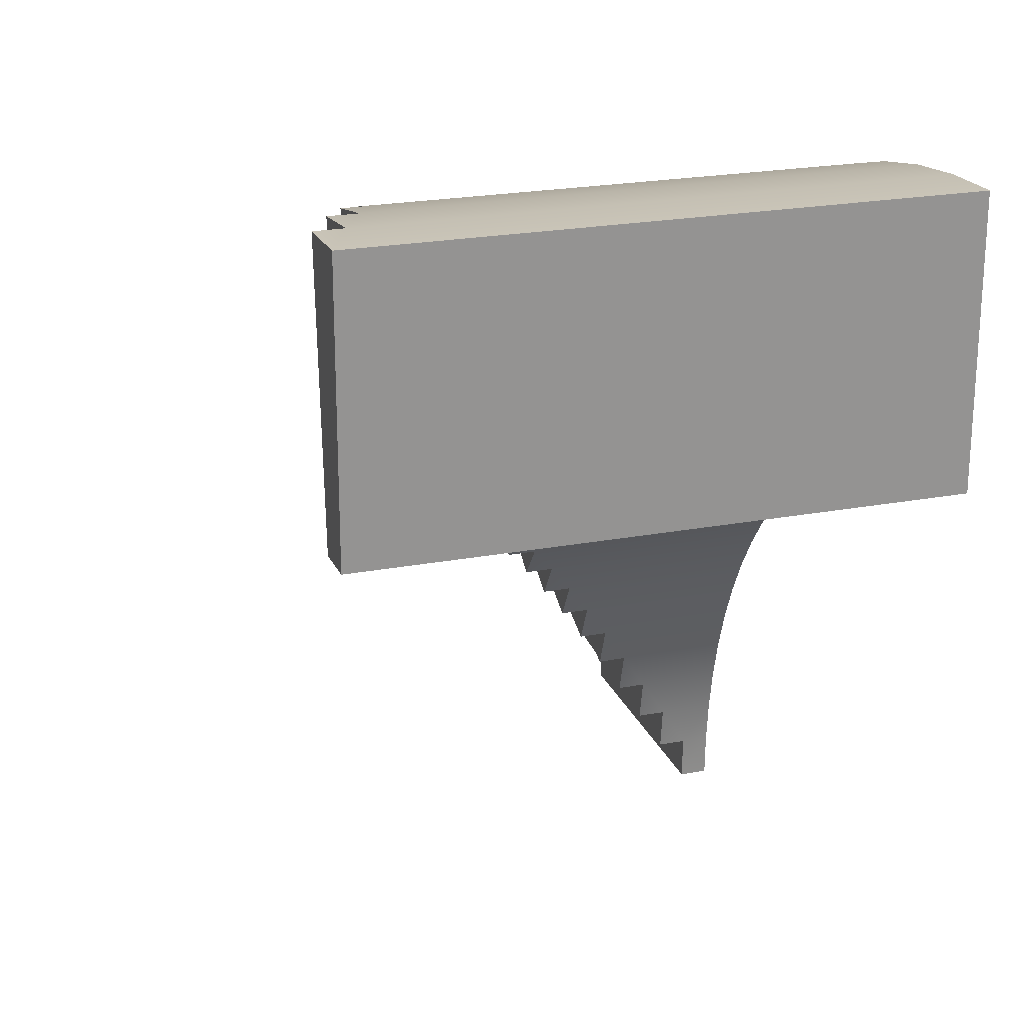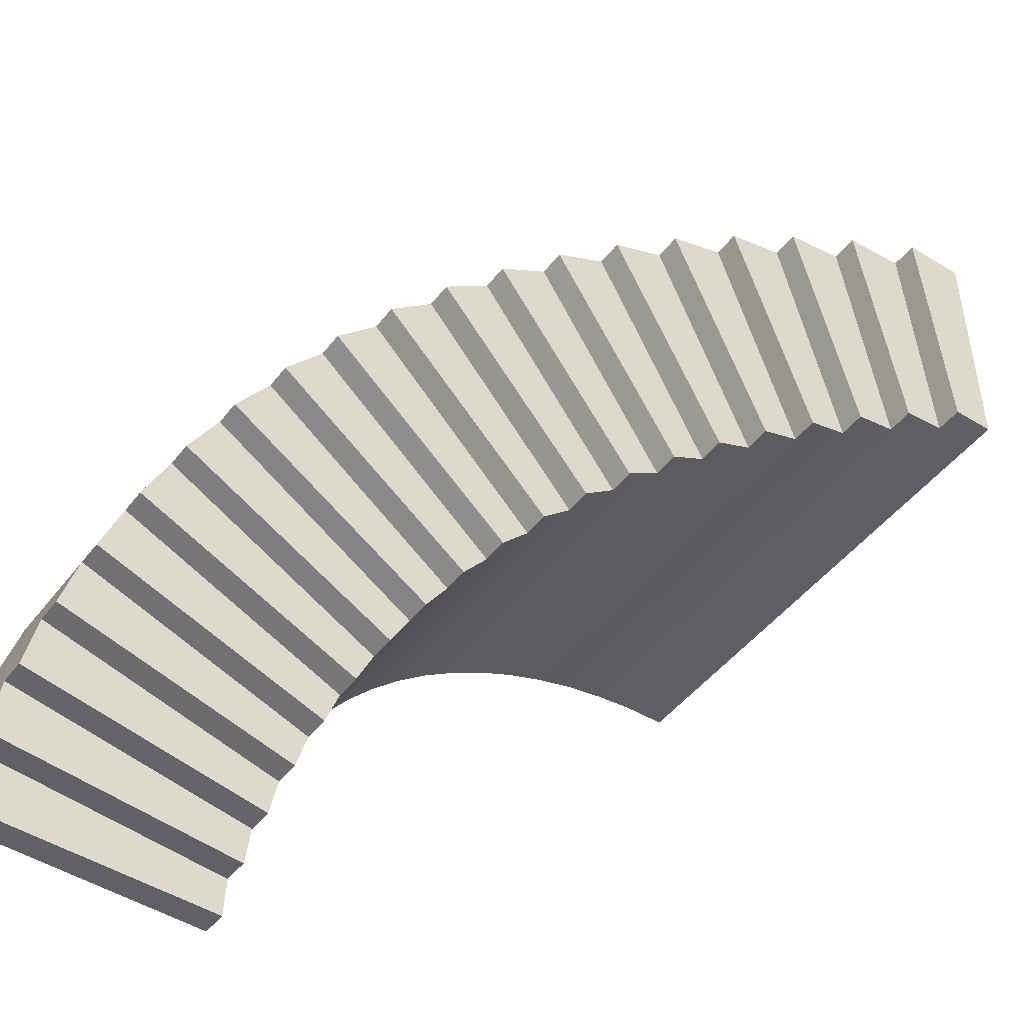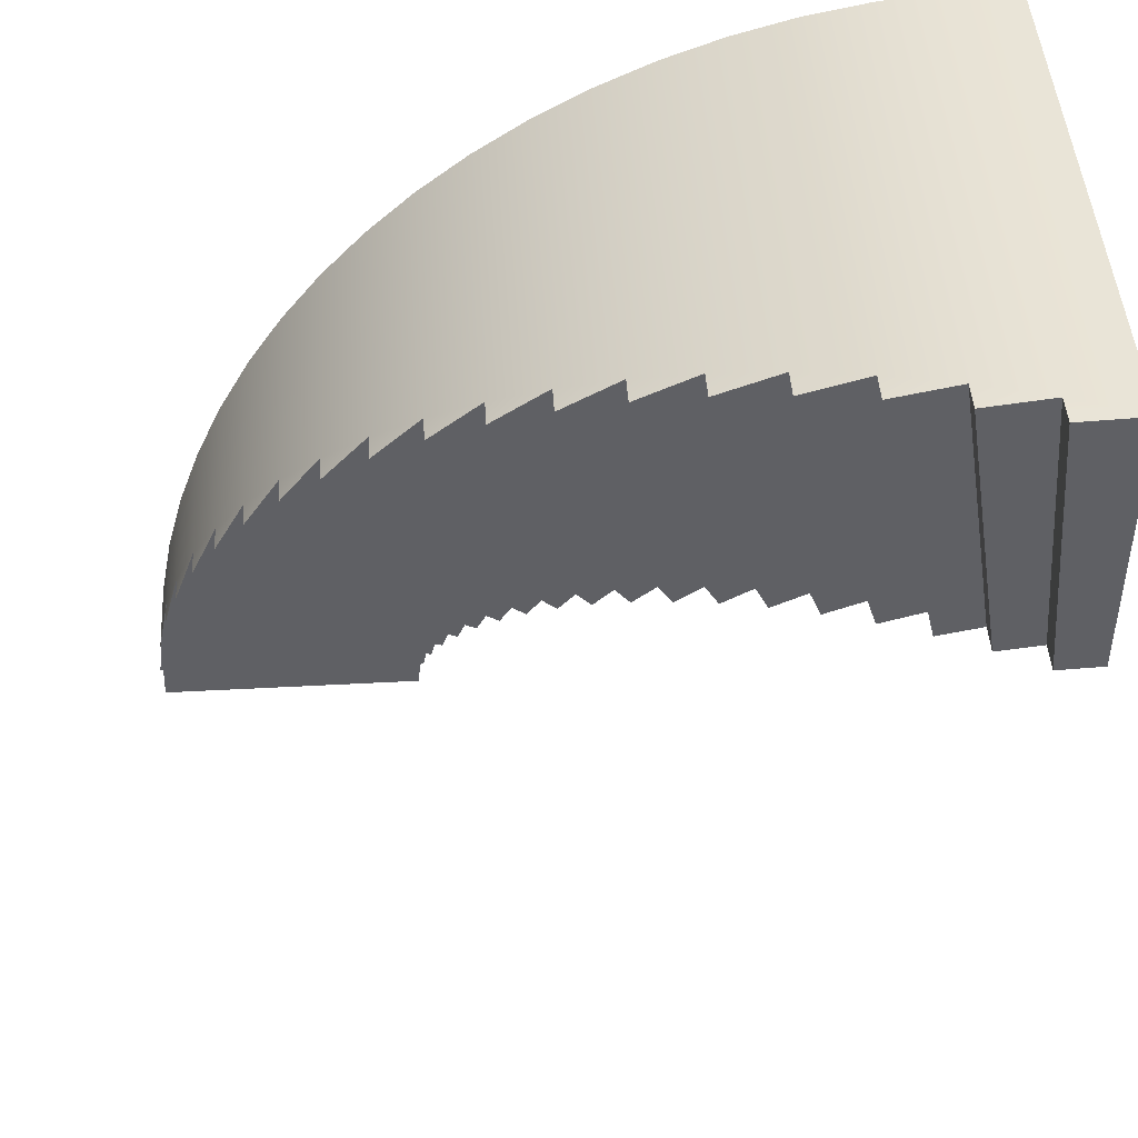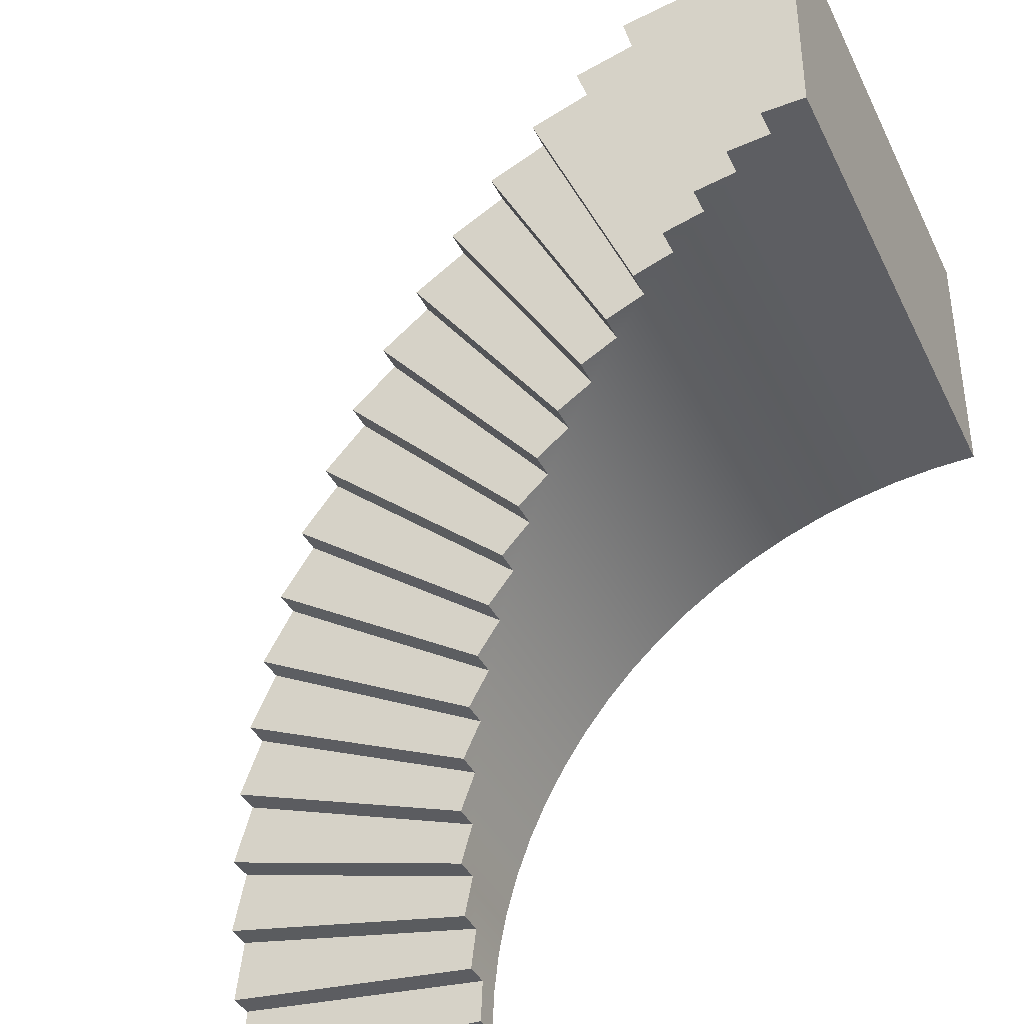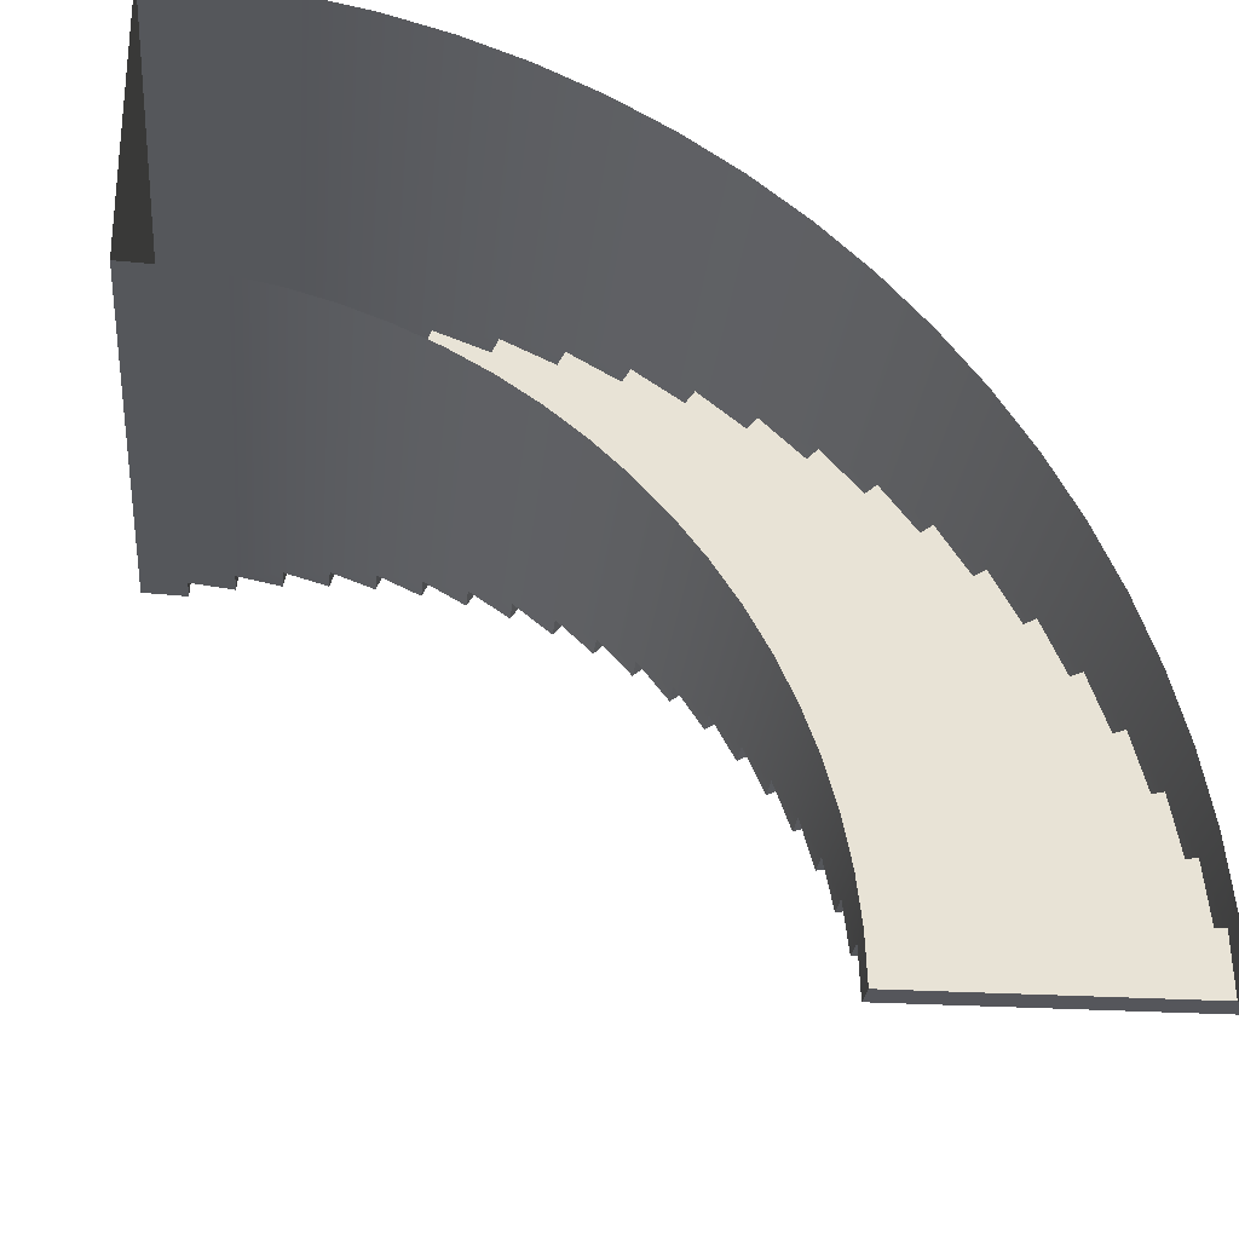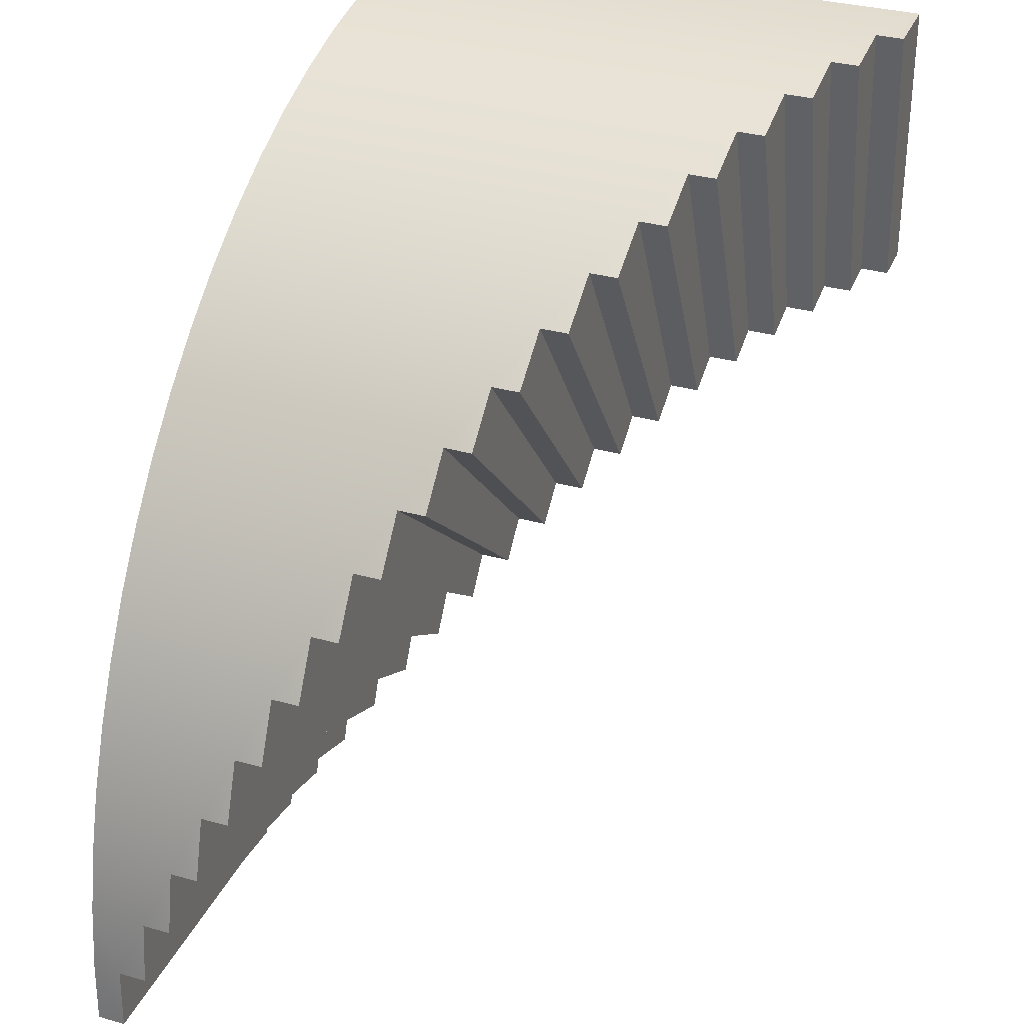
<metadata>
{"format":"obj","ext":"obj","renderer":"f3d","projection":"perspective","resolution":1024,"background":"white","views":[{"elev":22.5,"azim":-108.1,"up":"+Z"},{"elev":-47.3,"azim":144.2,"up":"+Z"},{"elev":45.3,"azim":176.4,"up":"+Z"},{"elev":-38.2,"azim":-156.2,"up":"+Z"},{"elev":-26.3,"azim":-5.7,"up":"+Z"},{"elev":32.6,"azim":111.3,"up":"+Z"}]}
</metadata>
<code>
g Stairs 3
v 0 0 0
v 4.824 0 0
v 0 0.5 0
v 4.824 0.5 0
v 0 0.5 0
v 4.824 0.5 0
v 4.779 0.5 1.163
v -0.03083 0.5 0.7846
v -0.03083 0.5 0.7846
v 4.779 0.5 1.163
v -0.03083 1 0.7846
v 4.779 1 1.163
v -0.03083 1 0.7846
v 4.779 1 1.163
v 4.642 1 2.319
v -0.1231 1 1.564
v -0.1231 1 1.564
v 4.642 1 2.319
v -0.1231 1.5 1.564
v 4.642 1.5 2.319
v -0.1231 1.5 1.564
v 4.642 1.5 2.319
v 4.415 1.5 3.461
v -0.2763 1.5 2.334
v -0.2763 1.5 2.334
v 4.415 1.5 3.461
v -0.2763 2 2.334
v 4.415 2 3.461
v -0.2763 2 2.334
v 4.415 2 3.461
v 4.099 2 4.581
v -0.4894 2 3.09
v -0.4894 2 3.09
v 4.099 2 4.581
v -0.4894 2.5 3.09
v 4.099 2.5 4.581
v -0.4894 2.5 3.09
v 4.099 2.5 4.581
v 3.696 2.5 5.673
v -0.7612 2.5 3.827
v -0.7612 2.5 3.827
v 3.696 2.5 5.673
v -0.7612 3 3.827
v 3.696 3 5.673
v -0.7612 3 3.827
v 3.696 3 5.673
v 3.209 3 6.73
v -1.09 3 4.54
v -1.09 3 4.54
v 3.209 3 6.73
v -1.09 3.5 4.54
v 3.209 3.5 6.73
v -1.09 3.5 4.54
v 3.209 3.5 6.73
v 2.64 3.5 7.746
v -1.474 3.5 5.225
v -1.474 3.5 5.225
v 2.64 3.5 7.746
v -1.474 4 5.225
v 2.64 4 7.746
v -1.474 4 5.225
v 2.64 4 7.746
v 1.993 4 8.714
v -1.91 4 5.878
v -1.91 4 5.878
v 1.993 4 8.714
v -1.91 4.5 5.878
v 1.993 4.5 8.714
v -1.91 4.5 5.878
v 1.993 4.5 8.714
v 1.273 4.5 9.628
v -2.396 4.5 6.494
v -2.396 4.5 6.494
v 1.273 4.5 9.628
v -2.396 5 6.494
v 1.273 5 9.628
v -2.396 5 6.494
v 1.273 5 9.628
v 0.4825 5 10.48
v -2.929 5 7.071
v -2.929 5 7.071
v 0.4825 5 10.48
v -2.929 5.5 7.071
v 0.4825 5.5 10.48
v -2.929 5.5 7.071
v 0.4825 5.5 10.48
v -0.3723 5.5 11.27
v -3.506 5.5 7.604
v -3.506 5.5 7.604
v -0.3723 5.5 11.27
v -3.506 6 7.604
v -0.3723 6 11.27
v -3.506 6 7.604
v -0.3723 6 11.27
v -1.286 6 11.99
v -4.122 6 8.09
v -4.122 6 8.09
v -1.286 6 11.99
v -4.122 6.5 8.09
v -1.286 6.5 11.99
v -4.122 6.5 8.09
v -1.286 6.5 11.99
v -2.254 6.5 12.64
v -4.775 6.5 8.526
v -4.775 6.5 8.526
v -2.254 6.5 12.64
v -4.775 7 8.526
v -2.254 7 12.64
v -4.775 7 8.526
v -2.254 7 12.64
v -3.27 7 13.21
v -5.46 7 8.91
v -5.46 7 8.91
v -3.27 7 13.21
v -5.46 7.5 8.91
v -3.27 7.5 13.21
v -5.46 7.5 8.91
v -3.27 7.5 13.21
v -4.327 7.5 13.7
v -6.173 7.5 9.239
v -6.173 7.5 9.239
v -4.327 7.5 13.7
v -6.173 8 9.239
v -4.327 8 13.7
v -6.173 8 9.239
v -4.327 8 13.7
v -5.419 8 14.1
v -6.91 8 9.511
v -6.91 8 9.511
v -5.419 8 14.1
v -6.91 8.5 9.511
v -5.419 8.5 14.1
v -6.91 8.5 9.511
v -5.419 8.5 14.1
v -6.539 8.5 14.41
v -7.666 8.5 9.724
v -7.666 8.5 9.724
v -6.539 8.5 14.41
v -7.666 9 9.724
v -6.539 9 14.41
v -7.666 9 9.724
v -6.539 9 14.41
v -7.681 9 14.64
v -8.436 9 9.877
v -8.436 9 9.877
v -7.681 9 14.64
v -8.436 9.5 9.877
v -7.681 9.5 14.64
v -8.436 9.5 9.877
v -7.681 9.5 14.64
v -8.837 9.5 14.78
v -9.215 9.5 9.969
v -9.215 9.5 9.969
v -8.837 9.5 14.78
v -9.215 10 9.969
v -8.837 10 14.78
v -9.215 10 9.969
v -8.837 10 14.78
v -10 10 14.82
v -10 10 10
v 0 0.5 0
v -0.03083 0 0.7846
v 0 0 0
v -0.03083 0.5 0.7846
v -0.03083 0.5 0.7846
v -0.1231 0 1.564
v -0.03083 0 0.7846
v -0.1231 1 1.564
v -0.03083 1 0.7846
v -0.1231 1 1.564
v -0.2763 0 2.334
v -0.1231 0 1.564
v -0.2763 1.5 2.334
v -0.1231 1.5 1.564
v -0.2763 1.5 2.334
v -0.4894 0 3.09
v -0.2763 0 2.334
v -0.4894 2 3.09
v -0.2763 2 2.334
v -0.4894 2 3.09
v -0.7612 0 3.827
v -0.4894 0 3.09
v -0.7612 2.5 3.827
v -0.4894 2.5 3.09
v -0.7612 2.5 3.827
v -1.09 0 4.54
v -0.7612 0 3.827
v -1.09 3 4.54
v -0.7612 3 3.827
v -1.09 3 4.54
v -1.474 0 5.225
v -1.09 0 4.54
v -1.474 3.5 5.225
v -1.09 3.5 4.54
v -1.474 3.5 5.225
v -1.91 0 5.878
v -1.474 0 5.225
v -1.91 4 5.878
v -1.474 4 5.225
v -1.91 4 5.878
v -2.396 0 6.494
v -1.91 0 5.878
v -2.396 4.5 6.494
v -1.91 4.5 5.878
v -2.396 4.5 6.494
v -2.929 0 7.071
v -2.396 0 6.494
v -2.929 5 7.071
v -2.396 5 6.494
v -2.929 5 7.071
v -3.506 0 7.604
v -2.929 0 7.071
v -3.506 5.5 7.604
v -2.929 5.5 7.071
v -3.506 5.5 7.604
v -4.122 0 8.09
v -3.506 0 7.604
v -4.122 6 8.09
v -3.506 6 7.604
v -4.122 6 8.09
v -4.775 0 8.526
v -4.122 0 8.09
v -4.775 6.5 8.526
v -4.122 6.5 8.09
v -4.775 6.5 8.526
v -5.46 0 8.91
v -4.775 0 8.526
v -5.46 7 8.91
v -4.775 7 8.526
v -5.46 7 8.91
v -6.173 0 9.239
v -5.46 0 8.91
v -6.173 7.5 9.239
v -5.46 7.5 8.91
v -6.173 7.5 9.239
v -6.91 0 9.511
v -6.173 0 9.239
v -6.91 8 9.511
v -6.173 8 9.239
v -6.91 8 9.511
v -7.666 0 9.724
v -6.91 0 9.511
v -7.666 8.5 9.724
v -6.91 8.5 9.511
v -7.666 8.5 9.724
v -8.436 0 9.877
v -7.666 0 9.724
v -8.436 9 9.877
v -7.666 9 9.724
v -8.436 9 9.877
v -9.215 0 9.969
v -8.436 0 9.877
v -9.215 9.5 9.969
v -8.436 9.5 9.877
v -9.215 9.5 9.969
v -10 0 10
v -9.215 0 9.969
v -10 10 10
v -9.215 10 9.969
v 4.824 0 0
v 4.779 0 1.163
v 4.824 0.5 0
v 4.779 0.5 1.163
v 4.779 0 1.163
v 4.642 0 2.319
v 4.779 0.5 1.163
v 4.642 1 2.319
v 4.779 1 1.163
v 4.642 0 2.319
v 4.415 0 3.461
v 4.642 1 2.319
v 4.415 1.5 3.461
v 4.642 1.5 2.319
v 4.415 0 3.461
v 4.099 0 4.581
v 4.415 1.5 3.461
v 4.099 2 4.581
v 4.415 2 3.461
v 4.099 0 4.581
v 3.696 0 5.673
v 4.099 2 4.581
v 3.696 2.5 5.673
v 4.099 2.5 4.581
v 3.696 0 5.673
v 3.209 0 6.73
v 3.696 2.5 5.673
v 3.209 3 6.73
v 3.696 3 5.673
v 3.209 0 6.73
v 2.64 0 7.746
v 3.209 3 6.73
v 2.64 3.5 7.746
v 3.209 3.5 6.73
v 2.64 0 7.746
v 1.993 0 8.714
v 2.64 3.5 7.746
v 1.993 4 8.714
v 2.64 4 7.746
v 1.993 0 8.714
v 1.273 0 9.628
v 1.993 4 8.714
v 1.273 4.5 9.628
v 1.993 4.5 8.714
v 1.273 0 9.628
v 0.4825 0 10.48
v 1.273 4.5 9.628
v 0.4825 5 10.48
v 1.273 5 9.628
v 0.4825 0 10.48
v -0.3723 0 11.27
v 0.4825 5 10.48
v -0.3723 5.5 11.27
v 0.4825 5.5 10.48
v -0.3723 0 11.27
v -1.286 0 11.99
v -0.3723 5.5 11.27
v -1.286 6 11.99
v -0.3723 6 11.27
v -1.286 0 11.99
v -2.254 0 12.64
v -1.286 6 11.99
v -2.254 6.5 12.64
v -1.286 6.5 11.99
v -2.254 0 12.64
v -3.27 0 13.21
v -2.254 6.5 12.64
v -3.27 7 13.21
v -2.254 7 12.64
v -3.27 0 13.21
v -4.327 0 13.7
v -3.27 7 13.21
v -4.327 7.5 13.7
v -3.27 7.5 13.21
v -4.327 0 13.7
v -5.419 0 14.1
v -4.327 7.5 13.7
v -5.419 8 14.1
v -4.327 8 13.7
v -5.419 0 14.1
v -6.539 0 14.41
v -5.419 8 14.1
v -6.539 8.5 14.41
v -5.419 8.5 14.1
v -6.539 0 14.41
v -7.681 0 14.64
v -6.539 8.5 14.41
v -7.681 9 14.64
v -6.539 9 14.41
v -7.681 0 14.64
v -8.837 0 14.78
v -7.681 9 14.64
v -8.837 9.5 14.78
v -7.681 9.5 14.64
v -8.837 0 14.78
v -10 0 14.82
v -8.837 9.5 14.78
v -10 10 14.82
v -8.837 10 14.78
v -10 10 10
v -10 0 14.82
v -10 0 10
v -10 10 14.82
g TexturesCom_ConcreteRough0076_1_seamless_S
f 2 1 3
f 4 2 3
f 6 5 7
f 7 5 8
f 10 9 11
f 12 10 11
f 14 13 15
f 15 13 16
f 18 17 19
f 20 18 19
f 22 21 23
f 23 21 24
f 26 25 27
f 28 26 27
f 30 29 31
f 31 29 32
f 34 33 35
f 36 34 35
f 38 37 39
f 39 37 40
f 42 41 43
f 44 42 43
f 46 45 47
f 47 45 48
f 50 49 51
f 52 50 51
f 54 53 55
f 55 53 56
f 58 57 59
f 60 58 59
f 62 61 63
f 63 61 64
f 66 65 67
f 68 66 67
f 70 69 71
f 71 69 72
f 74 73 75
f 76 74 75
f 78 77 79
f 79 77 80
f 82 81 83
f 84 82 83
f 86 85 87
f 87 85 88
f 90 89 91
f 92 90 91
f 94 93 95
f 95 93 96
f 98 97 99
f 100 98 99
f 102 101 103
f 103 101 104
f 106 105 107
f 108 106 107
f 110 109 111
f 111 109 112
f 114 113 115
f 116 114 115
f 118 117 119
f 119 117 120
f 122 121 123
f 124 122 123
f 126 125 127
f 127 125 128
f 130 129 131
f 132 130 131
f 134 133 135
f 135 133 136
f 138 137 139
f 140 138 139
f 142 141 143
f 143 141 144
f 146 145 147
f 148 146 147
f 150 149 151
f 151 149 152
f 154 153 155
f 156 154 155
f 158 157 159
f 159 157 160
f 162 161 163
f 164 161 162
f 166 165 167
f 168 165 166
f 168 169 165
f 171 170 172
f 173 170 171
f 173 174 170
f 176 175 177
f 178 175 176
f 178 179 175
f 181 180 182
f 183 180 181
f 183 184 180
f 186 185 187
f 188 185 186
f 188 189 185
f 191 190 192
f 193 190 191
f 193 194 190
f 196 195 197
f 198 195 196
f 198 199 195
f 201 200 202
f 203 200 201
f 203 204 200
f 206 205 207
f 208 205 206
f 208 209 205
f 211 210 212
f 213 210 211
f 213 214 210
f 216 215 217
f 218 215 216
f 218 219 215
f 221 220 222
f 223 220 221
f 223 224 220
f 226 225 227
f 228 225 226
f 228 229 225
f 231 230 232
f 233 230 231
f 233 234 230
f 236 235 237
f 238 235 236
f 238 239 235
f 241 240 242
f 243 240 241
f 243 244 240
f 246 245 247
f 248 245 246
f 248 249 245
f 251 250 252
f 253 250 251
f 253 254 250
f 256 255 257
f 258 255 256
f 258 259 255
f 261 260 262
f 263 261 262
f 265 264 266
f 267 265 266
f 267 266 268
f 270 269 271
f 272 270 271
f 272 271 273
f 275 274 276
f 277 275 276
f 277 276 278
f 280 279 281
f 282 280 281
f 282 281 283
f 285 284 286
f 287 285 286
f 287 286 288
f 290 289 291
f 292 290 291
f 292 291 293
f 295 294 296
f 297 295 296
f 297 296 298
f 300 299 301
f 302 300 301
f 302 301 303
f 305 304 306
f 307 305 306
f 307 306 308
f 310 309 311
f 312 310 311
f 312 311 313
f 315 314 316
f 317 315 316
f 317 316 318
f 320 319 321
f 322 320 321
f 322 321 323
f 325 324 326
f 327 325 326
f 327 326 328
f 330 329 331
f 332 330 331
f 332 331 333
f 335 334 336
f 337 335 336
f 337 336 338
f 340 339 341
f 342 340 341
f 342 341 343
f 345 344 346
f 347 345 346
f 347 346 348
f 350 349 351
f 352 350 351
f 352 351 353
f 355 354 356
f 357 355 356
f 357 356 358
f 360 359 361
f 362 359 360

</code>
